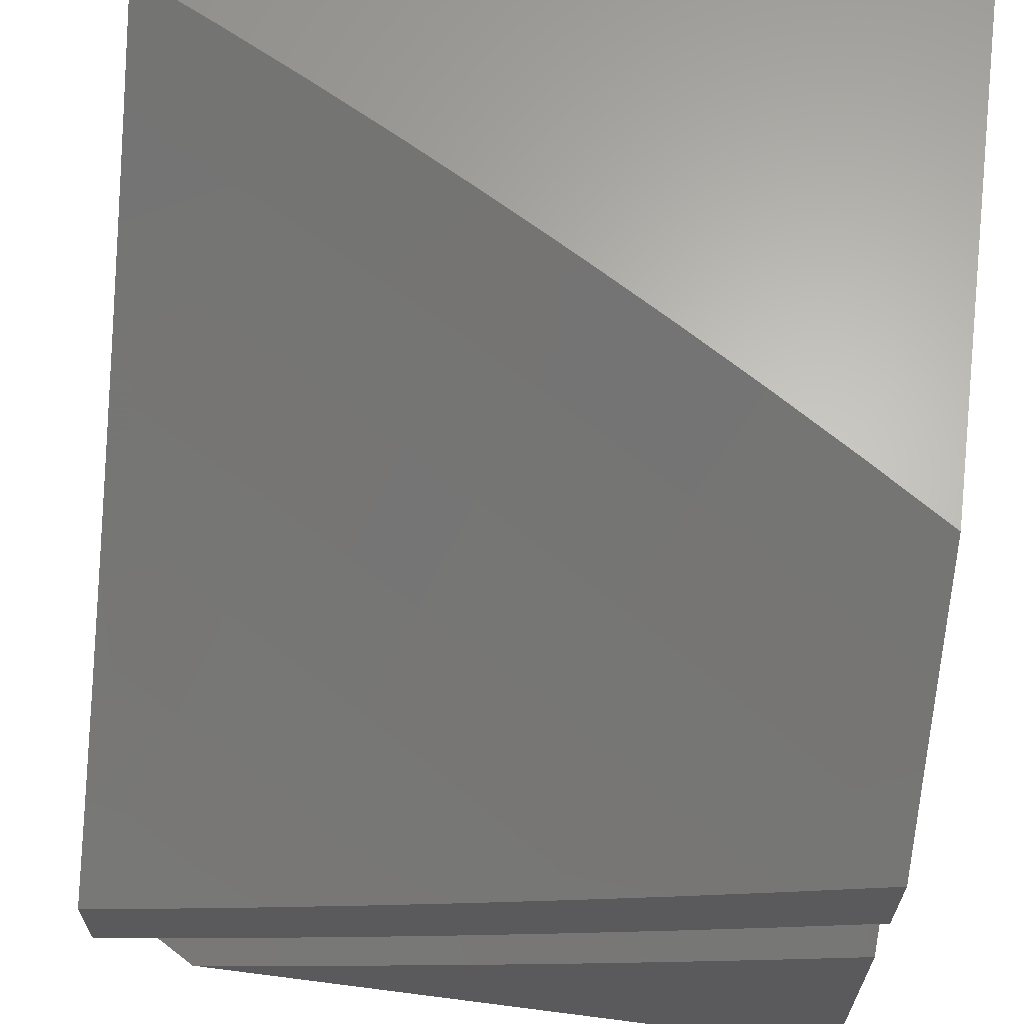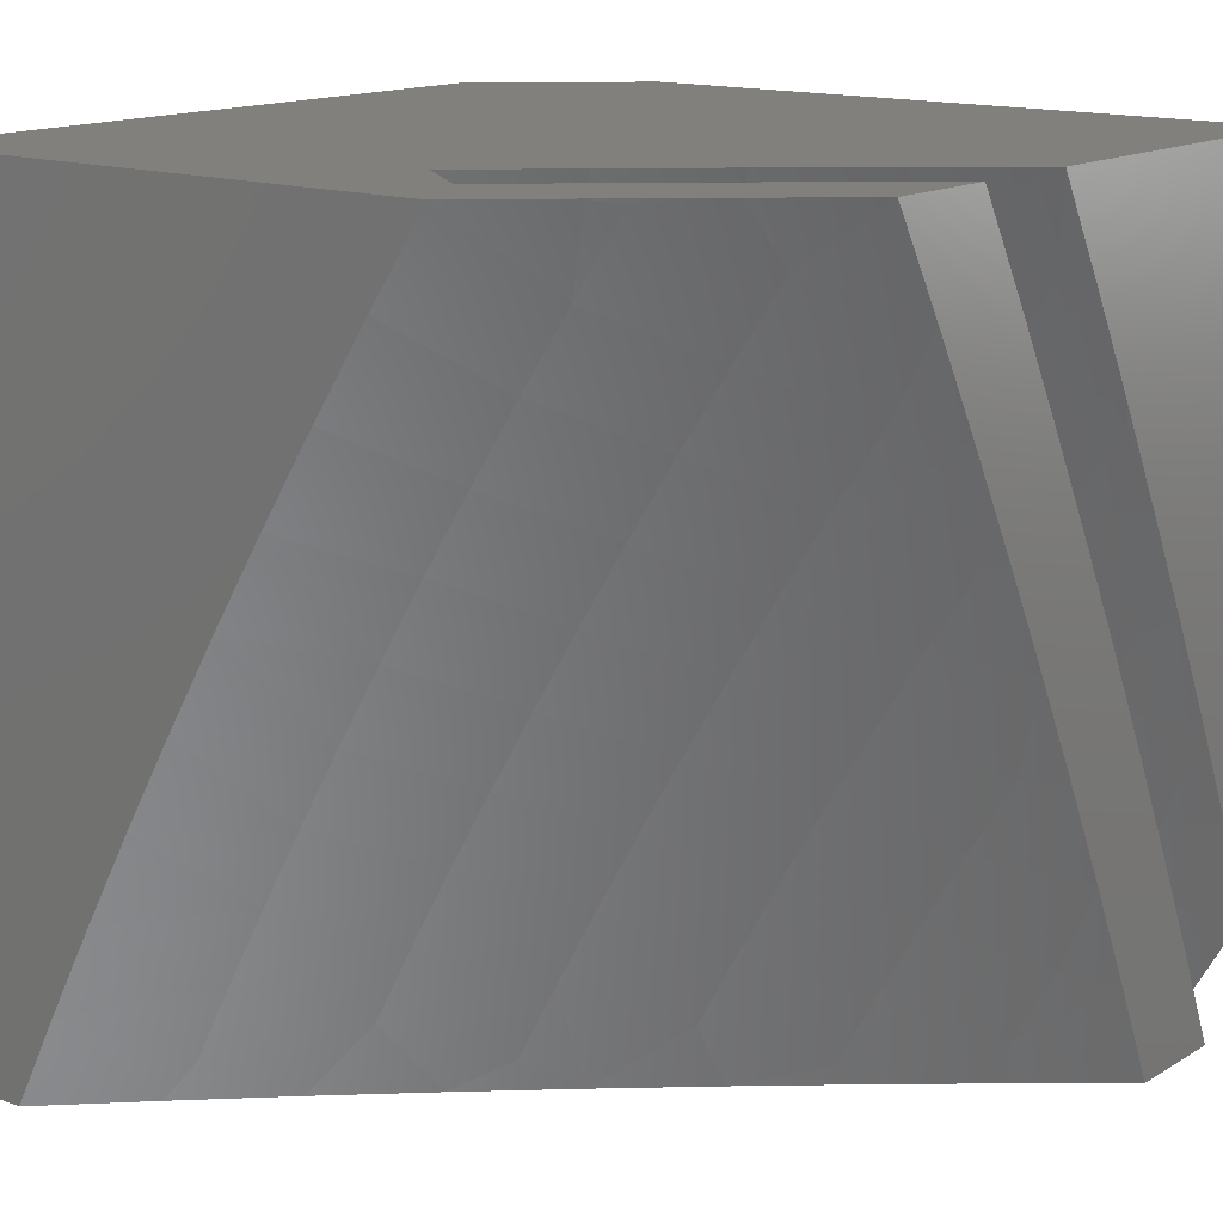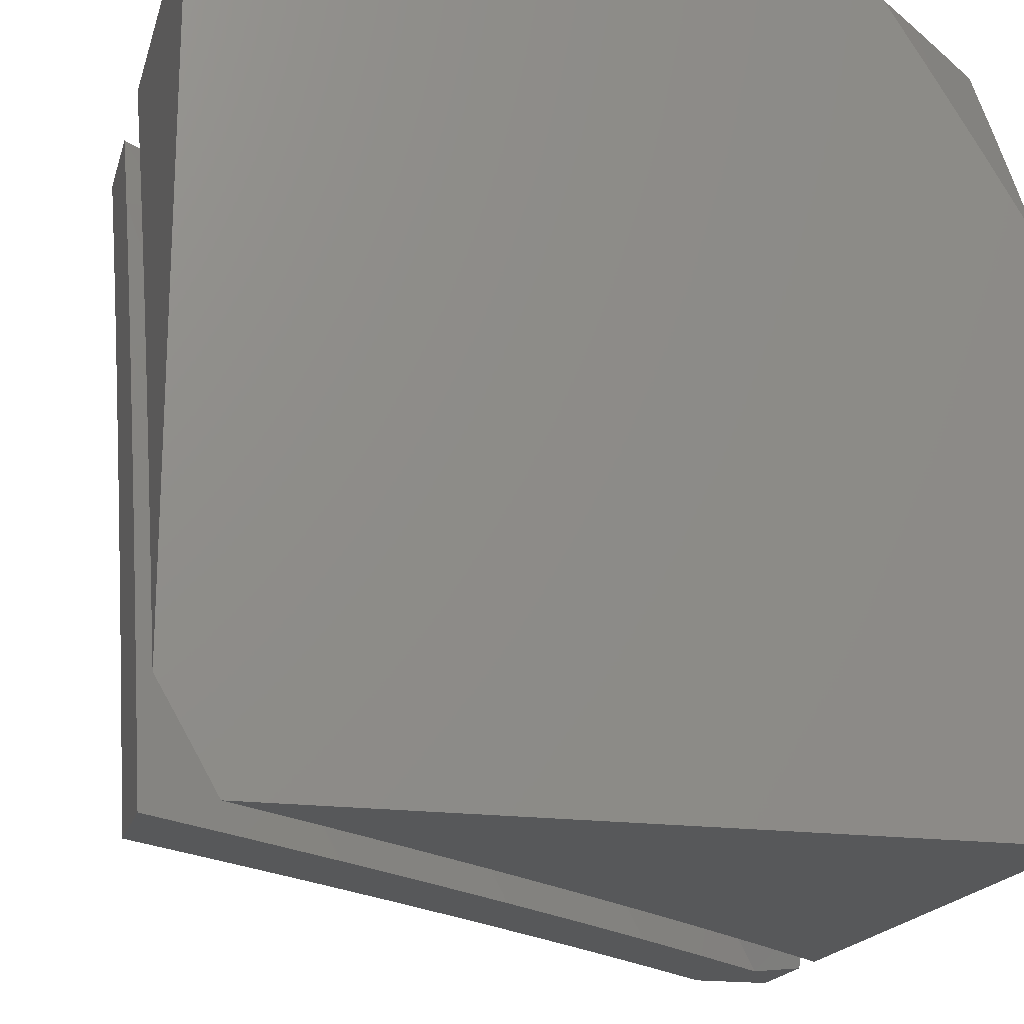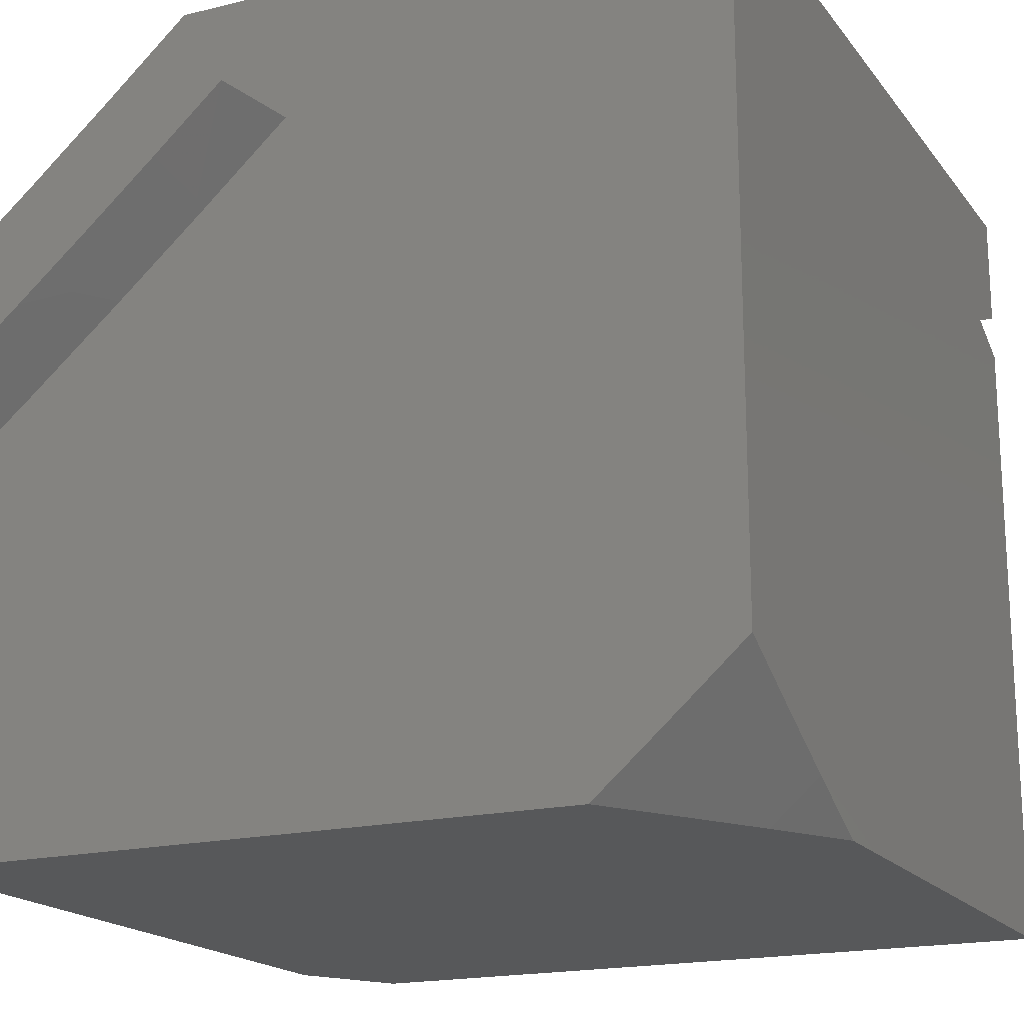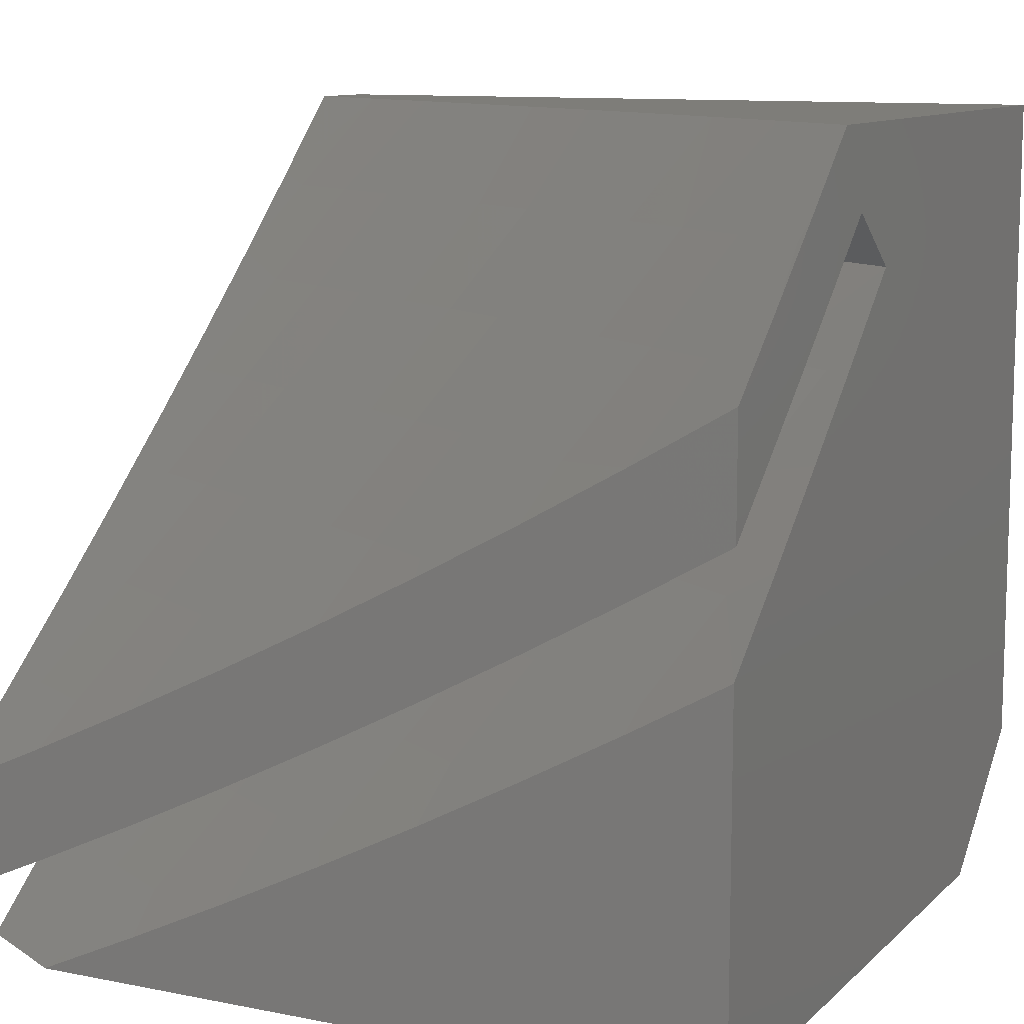
<metadata>
{"format":"stl","ext":"stl","renderer":"f3d","projection":"perspective","resolution":1024,"background":"white","views":[{"elev":65.0,"azim":97.4,"up":"+Z"},{"elev":14.7,"azim":38.3,"up":"+Y"},{"elev":-18.6,"azim":165.5,"up":"+Y"},{"elev":-18.3,"azim":-154.5,"up":"+Z"},{"elev":10.7,"azim":116.4,"up":"+Z"}]}
</metadata>
<code>
# stl→obj: 260 verts, 516 faces
v -7.206 5 -8.09
v -7.307 5 -8
v -7.242 4.902 -8.117
v -7.379 4.893 -8
v -7.304 4.81 -8.117
v -7.45 4.785 -8
v -7.364 4.717 -8.117
v -7.519 4.675 -8
v -7.423 4.624 -8.117
v -7.481 4.53 -8.117
v -7.386 4.473 -8.233
v -7.442 4.379 -8.233
v -7.346 4.323 -8.347
v -7.497 4.285 -8.233
v -7.4 4.229 -8.347
v -7.55 4.19 -8.233
v -7.453 4.136 -8.347
v -7.504 4.042 -8.347
v -7.46 4 -8.406
v -7.572 4 -8.307
v -7.603 4.094 -8.233
v -7.682 4 -8.206
v -7.7 4.147 -8.117
v -7.751 4.049 -8.117
v -7.84 4.115 -8
v -7.791 4 -8.104
v -7.899 4 -8
v -7.586 4.565 -8
v -7.537 4.435 -8.117
v -7.593 4.34 -8.117
v -7.647 4.244 -8.117
v -7.652 4.454 -8
v -7.716 4.342 -8
v -7.779 4.229 -8
v -7.354 4.081 -8.459
v -7.347 4 -8.504
v -7.254 4.025 -8.571
v -7.232 4 -8.6
v -7.203 4.116 -8.571
v -7.117 4 -8.695
v -7.102 4.058 -8.68
v -7 4 -8.788
v -7 4.128 -8.729
v -7.05 4.148 -8.68
v -7 4.256 -8.669
v -7.096 4.297 -8.571
v -7.041 4.386 -8.571
v -7.139 4.447 -8.459
v -7.082 4.537 -8.459
v -7.177 4.598 -8.347
v -7.119 4.688 -8.347
v -7.212 4.749 -8.233
v -7.151 4.84 -8.233
v -7.18 4.993 -8.117
v -7.103 5 -8.179
v -7.09 4.93 -8.233
v -7 5 -8.267
v -7 4.878 -8.338
v -7.059 4.778 -8.347
v -7 4.756 -8.408
v -7.024 4.626 -8.459
v -7 4.508 -8.542
v -7 4.382 -8.606
v -7 4.632 -8.476
v -7.271 4.658 -8.233
v -7.235 4.507 -8.347
v -7.194 4.357 -8.459
v -7.15 4.207 -8.571
v -7.329 4.566 -8.233
v -7.291 4.415 -8.347
v -7.249 4.265 -8.459
v -7.302 4.173 -8.459
v -7.822 5 -9
v -7.883 4.904 -9
v -7.882 5 -8.948
v -7.947 4.944 -8.922
v -7.941 5 -8.897
v -8 5 -8.844
v -8 4.904 -8.897
v -7.942 4.808 -9
v -8 4.711 -9
v -8 4.808 -8.949
v -8 4 -8.139
v -8 4.064 -8.166
v -7.95 4 -8.098
v -7.891 4.115 -8.098
v -7.938 4.185 -8.166
v -7.831 4.229 -8.098
v -7.873 4.304 -8.166
v -7.769 4.342 -8.098
v -7.807 4.423 -8.166
v -7.705 4.454 -8.098
v -7.74 4.54 -8.166
v -7.64 4.565 -8.098
v -7.67 4.657 -8.166
v -7.573 4.675 -8.098
v -7.599 4.772 -8.166
v -7.504 4.785 -8.098
v -7.526 4.887 -8.166
v -7.434 4.893 -8.098
v -7.451 5 -8.166
v -7.362 5 -8.098
v -7.124 4 -8.825
v -7.101 4.043 -8.824
v -7 4 -8.923
v -7.049 4.133 -8.824
v -7 4.128 -8.865
v -7 4.255 -8.805
v -7.142 4.188 -8.724
v -7.087 4.279 -8.724
v -7.234 4.242 -8.623
v -7.179 4.334 -8.623
v -7.325 4.295 -8.521
v -7.269 4.389 -8.521
v -7.414 4.348 -8.417
v -7.358 4.443 -8.417
v -7.503 4.4 -8.312
v -7.446 4.496 -8.312
v -7.591 4.451 -8.205
v -7.533 4.548 -8.205
v -7.195 4.096 -8.724
v -7.246 4 -8.726
v -7.247 4.003 -8.724
v -7.367 4 -8.626
v -7.34 4.055 -8.623
v -7.432 4.106 -8.521
v -7.288 4.149 -8.623
v -7.379 4.201 -8.521
v -7.486 4 -8.523
v -7.484 4.01 -8.521
v -7.576 4.059 -8.417
v -7.604 4 -8.419
v -7.667 4.108 -8.312
v -7.721 4 -8.314
v -7.719 4.009 -8.312
v -7.809 4.056 -8.205
v -7.756 4.155 -8.205
v -7.613 4.206 -8.312
v -7.702 4.255 -8.205
v -7.559 4.303 -8.312
v -7.647 4.353 -8.205
v -7.836 4 -8.207
v -7.474 4.645 -8.205
v -7.414 4.74 -8.205
v -7.352 4.835 -8.205
v -7.289 4.929 -8.205
v -7.205 4.872 -8.312
v -7.183 5 -8.256
v -7.142 4.964 -8.312
v -7.092 5 -8.333
v -7.058 4.906 -8.417
v -7 5 -8.409
v -7 4.878 -8.48
v -7.273 5 -8.177
v -7 4.756 -8.548
v -7.034 4.756 -8.521
v -7.12 4.815 -8.417
v -7 4.632 -8.615
v -7.094 4.666 -8.521
v -7.181 4.723 -8.417
v -7.241 4.63 -8.417
v -7.328 4.685 -8.312
v -7.388 4.591 -8.312
v -7.006 4.608 -8.623
v -7 4.507 -8.68
v -7.065 4.517 -8.623
v -7 4.382 -8.744
v -7.122 4.426 -8.623
v -7.032 4.37 -8.724
v -7.47 4.252 -8.417
v -7.523 4.156 -8.417
v -7.3 4.537 -8.417
v -7.212 4.482 -8.521
v -7.154 4.574 -8.521
v -7.267 4.779 -8.312
v -7.115 5 -8.457
v -7.116 4.944 -8.488
v -7 5 -8.551
v -7.03 4.884 -8.593
v -7 4.878 -8.62
v -7.093 4.792 -8.593
v -7 4.755 -8.688
v -7.004 4.732 -8.697
v -7 4.631 -8.754
v -7.066 4.64 -8.697
v -7.035 4.49 -8.799
v -7.126 4.548 -8.697
v -7.093 4.397 -8.799
v -7.184 4.454 -8.697
v -7.149 4.305 -8.799
v -7.242 4.36 -8.697
v -7.205 4.211 -8.799
v -7.298 4.265 -8.697
v -7.259 4.116 -8.799
v -7.353 4.17 -8.697
v -7.312 4.021 -8.799
v -7.407 4.073 -8.697
v -7.431 4 -8.71
v -7.5 4.125 -8.593
v -7.554 4.027 -8.593
v -7.593 4.175 -8.488
v -7.646 4.076 -8.488
v -7.684 4.226 -8.382
v -7.738 4.125 -8.382
v -7.774 4.275 -8.274
v -7.829 4.173 -8.274
v -7.228 5 -8.361
v -7.266 4.909 -8.382
v -7.18 4.851 -8.488
v -7.243 4.757 -8.488
v -7.155 4.699 -8.593
v -7.215 4.605 -8.593
v -7.34 5 -8.264
v -7.351 4.966 -8.274
v -7.33 4.814 -8.382
v -7.416 4.87 -8.274
v -7.392 4.718 -8.382
v -7.478 4.773 -8.274
v -7.453 4.621 -8.382
v -7.54 4.675 -8.274
v -7.512 4.523 -8.382
v -7.6 4.576 -8.274
v -7.571 4.425 -8.382
v -7.66 4.477 -8.274
v -7.628 4.326 -8.382
v -7.717 4.376 -8.274
v -7.883 4.071 -8.274
v -8 4.043 -8.176
v -8 4.021 -8.187
v -7.889 4 -8.303
v -7.791 4.024 -8.382
v -7.776 4 -8.407
v -8 4 -8.197
v -7.663 4 -8.51
v -7.547 4 -8.611
v -7.313 4 -8.809
v -7.194 4 -8.905
v -7.164 4.063 -8.9
v -7.111 4.156 -8.9
v -7.056 4.248 -8.9
v -7 4.381 -8.881
v -7 4.506 -8.818
v -7.073 4 -9
v -7.049 4.042 -9
v -7.025 4.085 -9
v -7 4.127 -9
v -7 4.254 -8.941
v -7.304 4.662 -8.488
v -7.364 4.566 -8.488
v -7.423 4.469 -8.488
v -7.481 4.372 -8.488
v -7.537 4.274 -8.488
v -7.275 4.51 -8.593
v -7.333 4.415 -8.593
v -7.39 4.319 -8.593
v -7.446 4.222 -8.593
v -8 4 -8
v -8 5 -8
v -8 4 -9
v -7 5 -9
f 1 2 3
f 3 2 4
f 3 4 5
f 5 4 6
f 5 6 7
f 7 6 8
f 7 8 9
f 9 8 10
f 9 10 11
f 11 10 12
f 11 12 13
f 13 12 14
f 13 14 15
f 15 14 16
f 15 16 17
f 17 16 18
f 17 18 19
f 19 18 20
f 20 18 21
f 20 21 22
f 22 21 23
f 22 23 24
f 24 23 25
f 24 25 26
f 26 25 27
f 8 28 10
f 10 28 29
f 10 29 12
f 12 29 30
f 12 30 14
f 14 30 31
f 14 31 16
f 16 31 21
f 16 21 18
f 28 32 29
f 29 32 30
f 32 33 30
f 30 33 31
f 33 34 31
f 31 34 23
f 31 23 21
f 34 25 23
f 26 22 24
f 17 19 35
f 35 19 36
f 35 36 37
f 37 36 38
f 37 38 39
f 39 38 40
f 39 40 41
f 41 40 42
f 41 42 43
f 41 43 44
f 44 43 45
f 44 45 46
f 46 45 47
f 46 47 48
f 48 47 49
f 48 49 50
f 50 49 51
f 50 51 52
f 52 51 53
f 52 53 3
f 3 53 54
f 3 54 1
f 1 54 55
f 55 54 56
f 55 56 57
f 57 56 58
f 58 56 59
f 58 59 60
f 60 59 51
f 60 51 61
f 61 51 49
f 61 49 62
f 62 49 47
f 62 47 63
f 63 47 45
f 62 64 61
f 61 64 60
f 39 41 44
f 56 54 53
f 51 59 53
f 53 59 56
f 3 5 52
f 52 5 65
f 52 65 50
f 50 65 66
f 50 66 48
f 48 66 67
f 48 67 46
f 46 67 68
f 46 68 44
f 44 68 39
f 5 7 65
f 65 7 69
f 65 69 66
f 66 69 70
f 66 70 67
f 67 70 71
f 67 71 68
f 68 71 72
f 68 72 39
f 39 72 35
f 39 35 37
f 9 11 69
f 69 11 70
f 71 70 13
f 13 70 11
f 7 9 69
f 72 71 15
f 15 71 13
f 35 72 17
f 17 72 15
f 73 74 75
f 75 74 76
f 75 76 77
f 77 76 78
f 78 76 79
f 79 76 74
f 79 74 80
f 81 82 80
f 80 82 79
f 83 84 85
f 85 84 86
f 86 84 87
f 86 87 88
f 88 87 89
f 88 89 90
f 90 89 91
f 90 91 92
f 92 91 93
f 92 93 94
f 94 93 95
f 94 95 96
f 96 95 97
f 96 97 98
f 98 97 99
f 98 99 100
f 100 99 101
f 100 101 102
f 103 104 105
f 105 104 106
f 105 106 107
f 107 106 108
f 108 106 109
f 108 109 110
f 110 109 111
f 110 111 112
f 112 111 113
f 112 113 114
f 114 113 115
f 114 115 116
f 116 115 117
f 116 117 118
f 118 117 119
f 118 119 120
f 120 119 94
f 120 94 96
f 104 103 121
f 121 103 122
f 121 122 123
f 123 122 124
f 123 124 125
f 125 124 126
f 125 126 127
f 127 126 128
f 127 128 111
f 111 128 113
f 124 129 126
f 126 129 130
f 126 130 131
f 131 130 129
f 131 129 132
f 131 132 133
f 133 132 134
f 133 134 135
f 135 134 136
f 135 136 133
f 133 136 137
f 133 137 138
f 138 137 139
f 138 139 140
f 140 139 141
f 140 141 117
f 117 141 119
f 134 142 136
f 136 142 86
f 136 86 137
f 137 86 88
f 137 88 139
f 139 88 90
f 139 90 141
f 141 90 92
f 141 92 119
f 119 92 94
f 142 85 86
f 120 96 143
f 143 96 98
f 143 98 144
f 144 98 100
f 144 100 145
f 145 100 146
f 145 146 147
f 147 146 148
f 147 148 149
f 149 148 150
f 149 150 151
f 151 150 152
f 151 152 153
f 100 102 146
f 146 102 154
f 146 154 148
f 155 156 153
f 153 156 157
f 153 157 151
f 151 157 147
f 151 147 149
f 155 158 156
f 156 158 159
f 156 159 160
f 160 159 161
f 160 161 162
f 162 161 163
f 162 163 143
f 143 163 120
f 159 158 164
f 164 158 165
f 164 165 166
f 166 165 167
f 166 167 168
f 168 167 169
f 168 169 112
f 112 169 110
f 167 108 169
f 169 108 110
f 117 115 140
f 140 115 170
f 140 170 138
f 138 170 171
f 138 171 133
f 133 171 131
f 115 113 170
f 170 113 128
f 170 128 171
f 171 128 126
f 171 126 131
f 111 109 127
f 127 109 121
f 127 121 125
f 125 121 123
f 104 121 106
f 106 121 109
f 120 163 118
f 118 163 172
f 118 172 116
f 116 172 173
f 116 173 114
f 114 173 168
f 114 168 112
f 163 161 172
f 172 161 174
f 172 174 173
f 173 174 166
f 173 166 168
f 143 144 162
f 162 144 175
f 162 175 160
f 160 175 157
f 160 157 156
f 164 166 174
f 164 174 159
f 159 174 161
f 145 147 175
f 175 147 157
f 144 145 175
f 176 177 178
f 178 177 179
f 178 179 180
f 180 179 181
f 180 181 182
f 182 181 183
f 182 183 184
f 184 183 185
f 184 185 186
f 186 185 187
f 186 187 188
f 188 187 189
f 188 189 190
f 190 189 191
f 190 191 192
f 192 191 193
f 192 193 194
f 194 193 195
f 194 195 196
f 196 195 197
f 196 197 198
f 198 197 199
f 198 199 200
f 200 199 201
f 200 201 202
f 202 201 203
f 202 203 204
f 204 203 205
f 204 205 206
f 206 205 89
f 206 89 87
f 176 207 177
f 177 207 208
f 177 208 209
f 209 208 210
f 209 210 211
f 211 210 212
f 211 212 187
f 187 212 189
f 207 213 208
f 208 213 214
f 208 214 215
f 215 214 216
f 215 216 217
f 217 216 218
f 217 218 219
f 219 218 220
f 219 220 221
f 221 220 222
f 221 222 223
f 223 222 224
f 223 224 225
f 225 224 226
f 225 226 203
f 203 226 205
f 213 101 214
f 214 101 216
f 101 99 216
f 216 99 218
f 99 97 218
f 218 97 220
f 97 95 220
f 220 95 222
f 95 93 222
f 222 93 224
f 93 91 224
f 224 91 226
f 226 91 205
f 205 91 89
f 206 87 227
f 227 87 84
f 227 84 228
f 228 229 227
f 227 229 230
f 227 230 231
f 231 230 232
f 231 232 204
f 204 232 202
f 229 233 230
f 232 234 202
f 202 234 200
f 234 235 200
f 200 235 198
f 198 236 196
f 196 236 237
f 196 237 194
f 194 237 238
f 194 238 192
f 192 238 239
f 192 239 190
f 190 239 240
f 190 240 188
f 188 240 241
f 188 241 186
f 186 241 242
f 186 242 184
f 237 243 238
f 238 243 244
f 238 244 239
f 239 244 245
f 239 245 246
f 239 246 240
f 240 246 247
f 240 247 241
f 181 179 177
f 181 177 209
f 210 208 215
f 185 183 181
f 185 181 211
f 211 181 209
f 210 215 248
f 248 215 217
f 248 217 249
f 249 217 219
f 249 219 250
f 250 219 221
f 250 221 251
f 251 221 223
f 251 223 252
f 252 223 225
f 252 225 201
f 201 225 203
f 187 185 211
f 210 248 212
f 212 248 253
f 212 253 189
f 189 253 191
f 253 248 249
f 253 249 254
f 254 249 250
f 254 250 255
f 255 250 251
f 255 251 256
f 256 251 252
f 256 252 199
f 199 252 201
f 193 191 254
f 254 191 253
f 193 254 255
f 195 193 255
f 195 255 256
f 195 256 197
f 197 256 199
f 231 204 206
f 227 231 206
f 27 25 257
f 257 25 34
f 257 34 258
f 258 34 33
f 258 33 32
f 32 28 258
f 258 28 8
f 258 8 6
f 6 4 258
f 258 4 2
f 78 79 258
f 258 79 84
f 258 84 257
f 257 84 83
f 79 82 84
f 84 82 81
f 84 81 259
f 233 229 259
f 259 229 228
f 259 228 84
f 178 180 260
f 260 180 182
f 260 182 184
f 184 242 260
f 260 242 241
f 260 241 247
f 247 246 260
f 243 237 259
f 259 237 236
f 259 236 198
f 198 235 259
f 259 235 234
f 259 234 232
f 232 230 259
f 259 230 233
f 105 42 103
f 103 42 40
f 103 40 122
f 122 40 38
f 122 38 124
f 124 38 36
f 124 36 129
f 129 36 19
f 129 19 132
f 132 19 20
f 132 20 134
f 134 20 22
f 134 22 142
f 142 22 26
f 142 26 85
f 85 26 27
f 85 27 257
f 257 83 85
f 80 246 81
f 81 246 245
f 81 245 259
f 259 245 244
f 259 244 243
f 80 74 246
f 246 74 260
f 260 74 73
f 258 2 102
f 102 2 1
f 102 1 154
f 154 1 148
f 148 1 55
f 148 55 150
f 150 55 57
f 150 57 152
f 102 101 258
f 258 101 78
f 78 101 213
f 78 213 77
f 77 213 75
f 75 213 207
f 75 207 73
f 73 207 176
f 73 176 260
f 260 176 178
f 57 58 152
f 152 58 153
f 153 58 60
f 153 60 155
f 155 60 64
f 155 64 158
f 158 64 62
f 158 62 165
f 165 62 63
f 165 63 167
f 167 63 45
f 167 45 108
f 108 45 43
f 108 43 107
f 107 43 42
f 107 42 105

</code>
